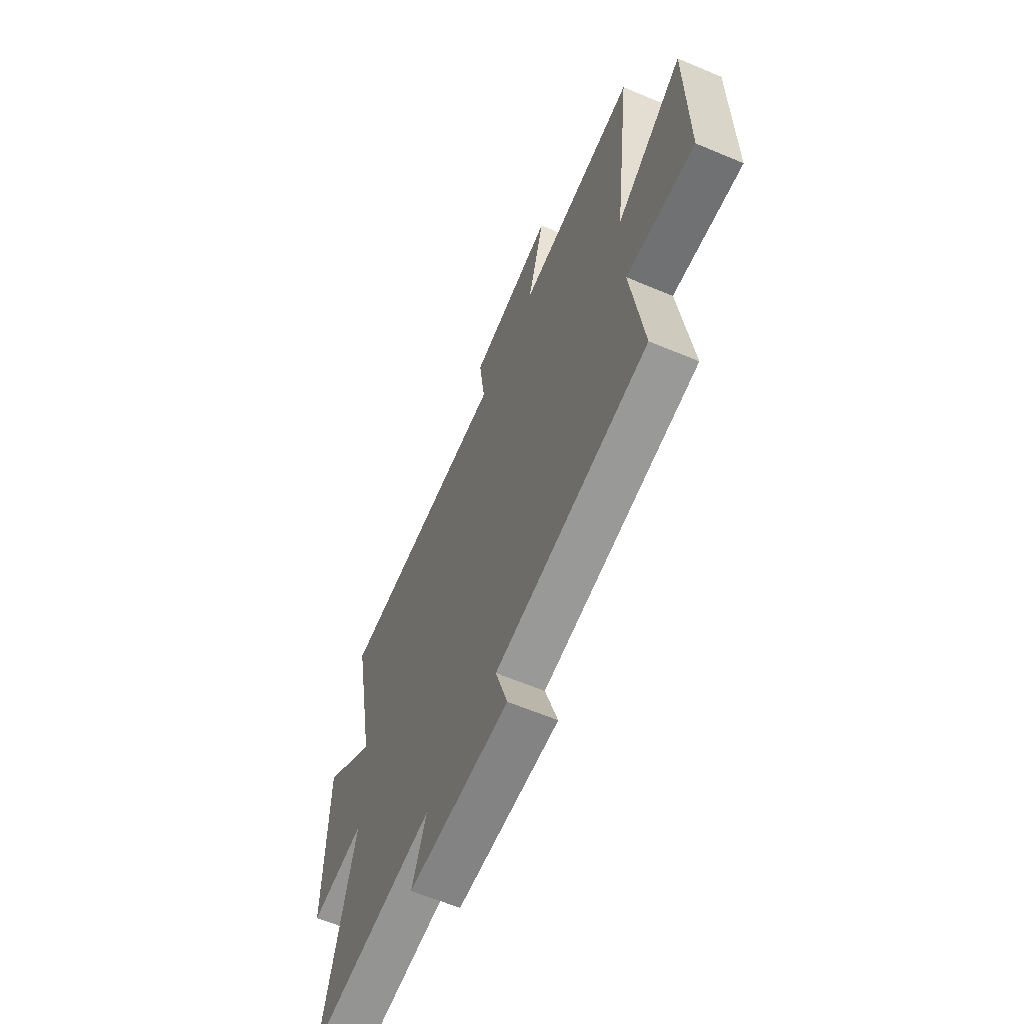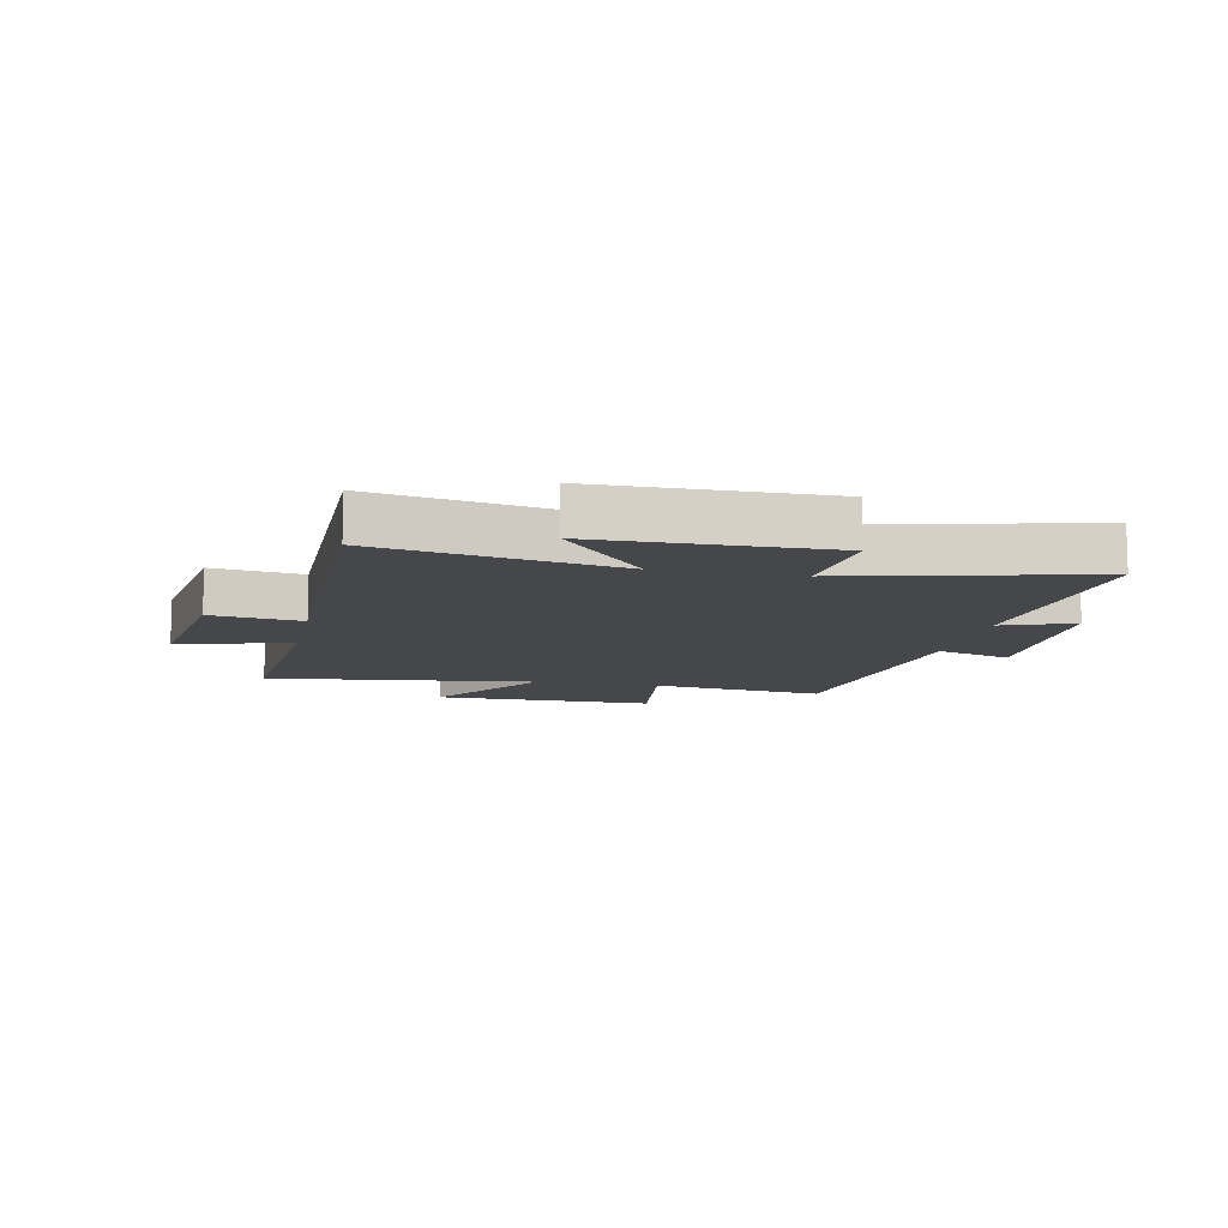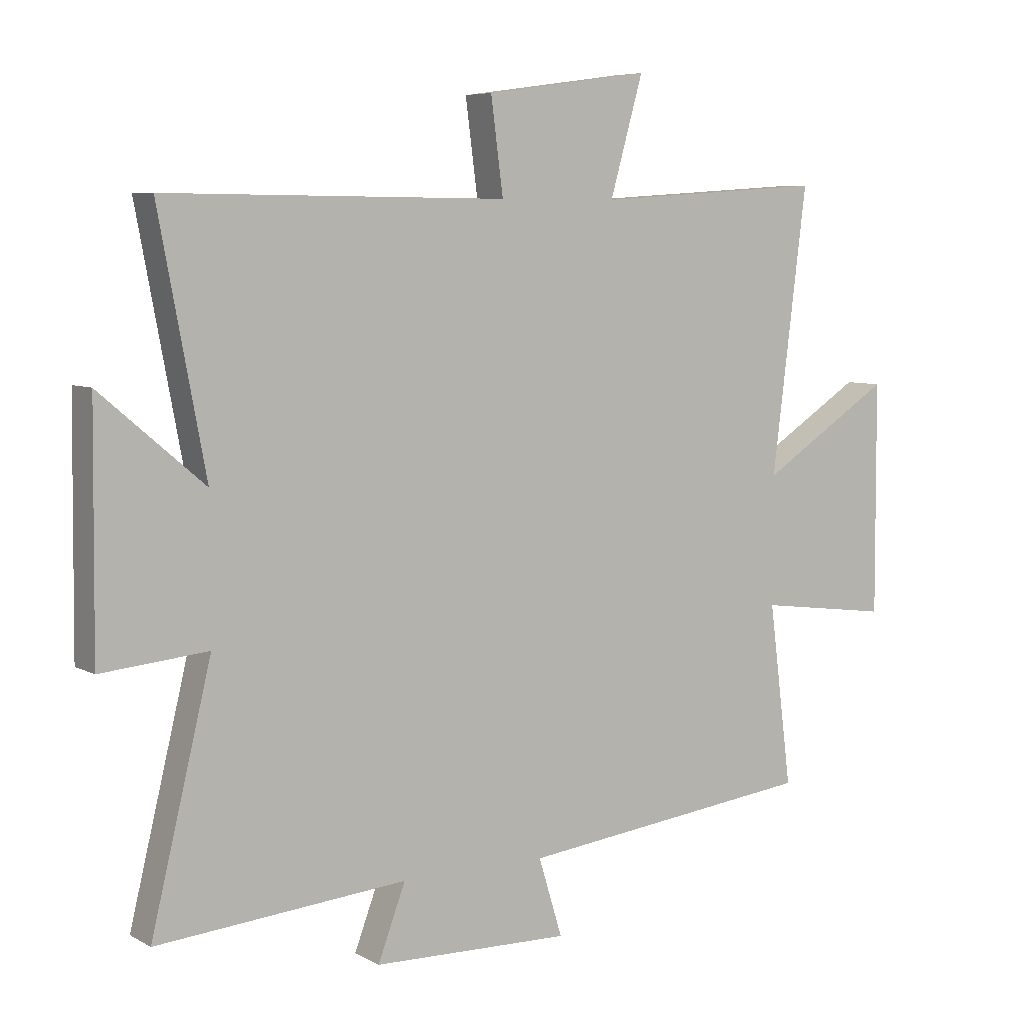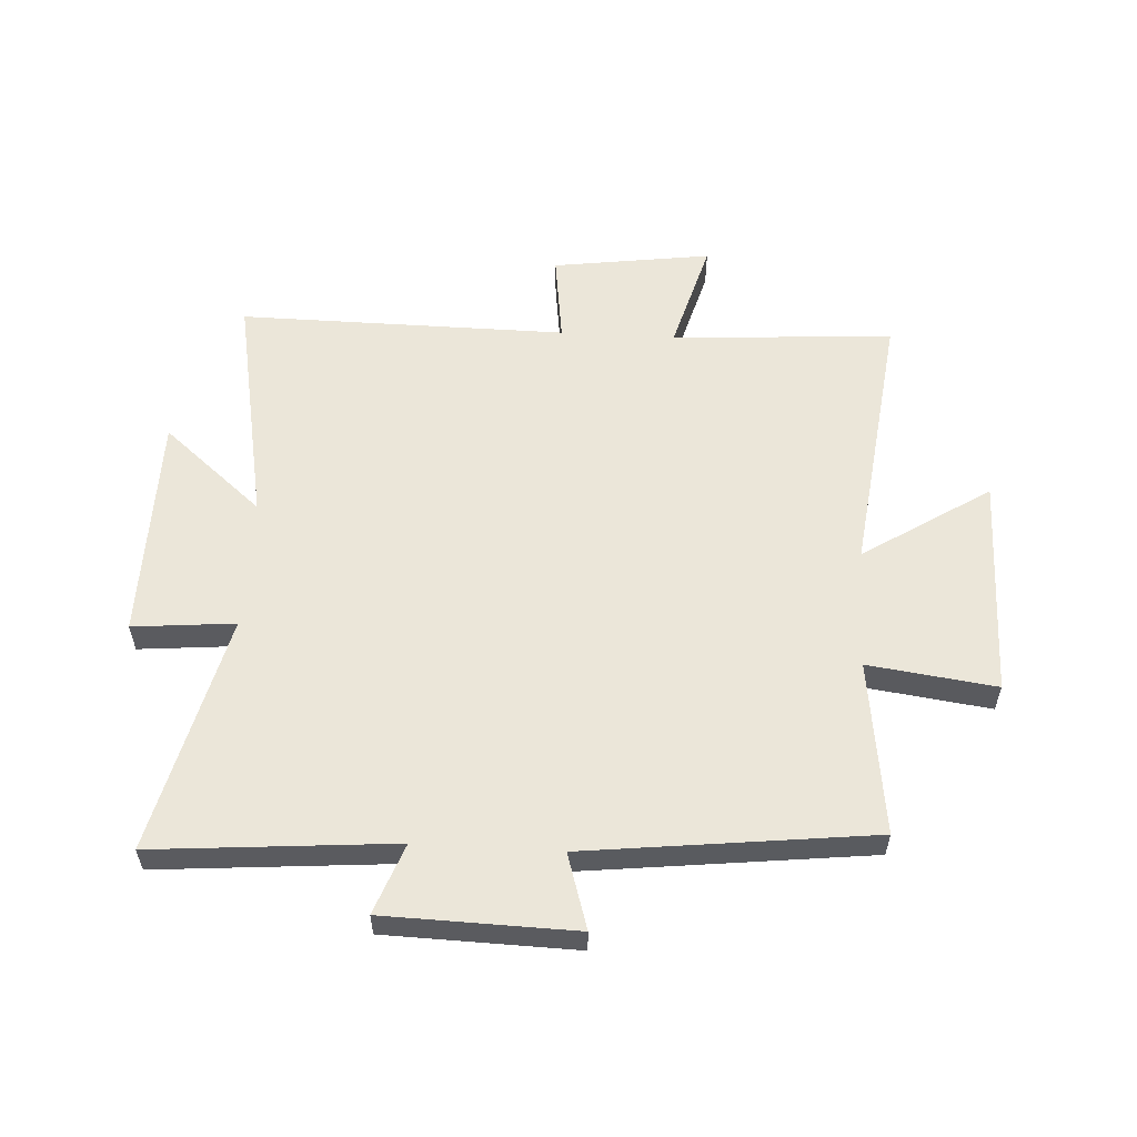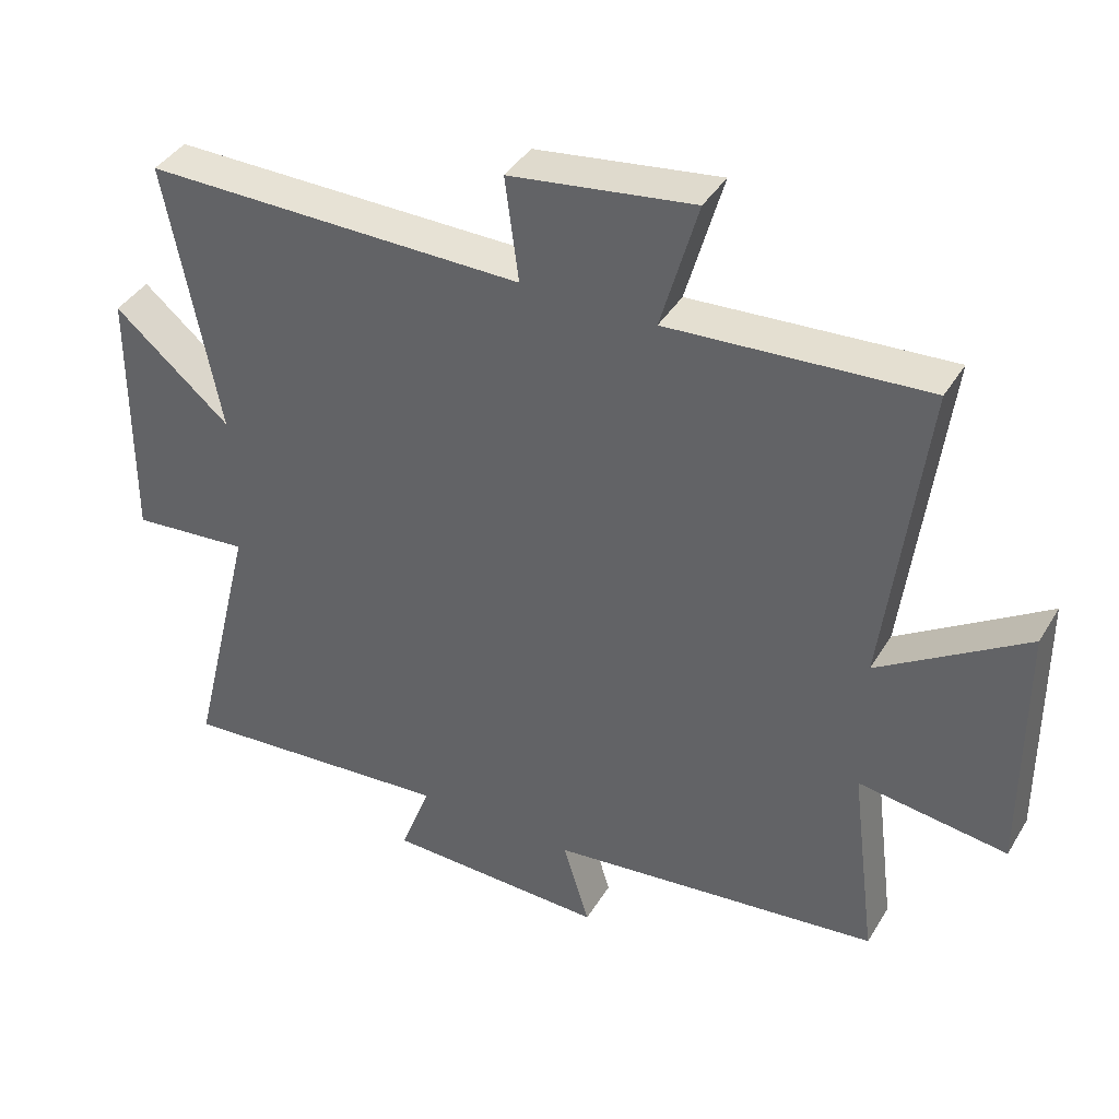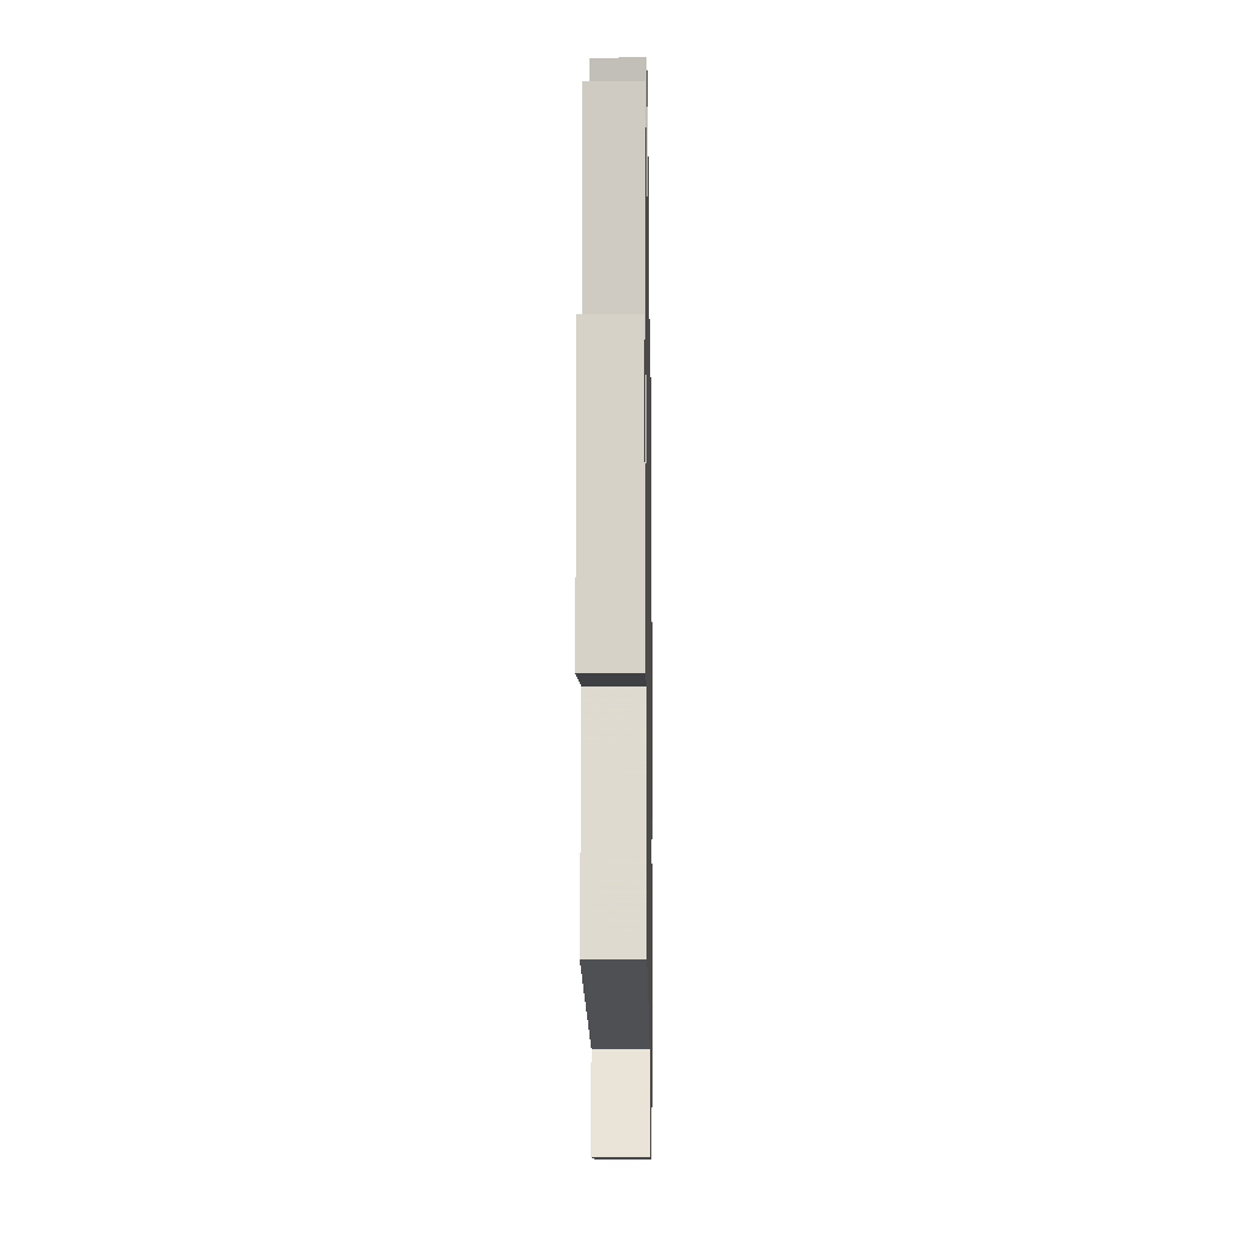
<metadata>
{"format":"obj","ext":"obj","renderer":"f3d","projection":"perspective","resolution":1024,"background":"white","views":[{"elev":-62.4,"azim":-113.1,"up":"+Z"},{"elev":-10.2,"azim":78.1,"up":"+Y"},{"elev":6.5,"azim":146.9,"up":"+Z"},{"elev":56.9,"azim":-176.7,"up":"+Y"},{"elev":40.1,"azim":-151.6,"up":"+Z"},{"elev":-12.4,"azim":-89.1,"up":"+Z"}]}
</metadata>
<code>
v 0.576 0.07 0.504
v 0.5 0.07 0.101
v 0.67 0.07 0.245
v 0.674 0.07 -0.143
v 0.5 0.07 -0.127
v 0.599 0.07 -0.534
v 0.19 0.07 -0.5
v 0.235 0.07 -0.62
v -0.089 0.07 -0.628
v -0.05 0.07 -0.5
v -0.538 0.07 -0.443
v -0.5 0.07 -0.146
v -0.718 0.07 -0.175
v -0.716 0.07 0.203
v -0.5 0.07 0.064
v -0.557 0.07 0.525
v -0.179 0.07 0.5
v -0.233 0.07 0.691
v 0.037 0.07 0.653
v 0.017 0.07 0.5
v 0.576 0 0.504
v 0.5 0 0.101
v 0.67 0 0.245
v 0.674 0 -0.143
v 0.5 0 -0.127
v 0.599 0 -0.534
v 0.19 0 -0.5
v 0.235 0 -0.62
v -0.089 0 -0.628
v -0.05 0 -0.5
v -0.538 0 -0.443
v -0.5 0 -0.146
v -0.718 0 -0.175
v -0.716 0 0.203
v -0.5 0 0.064
v -0.557 0 0.525
v -0.179 0 0.5
v -0.233 0 0.691
v 0.037 0 0.653
v 0.017 0 0.5
f 17 18 19 20
f 15 16 17
f 15 17 20
f 12 13 14 15
f 20 1 2
f 15 20 2
f 12 15 2
f 10 11 12 2
f 7 8 9 10
f 5 6 7
f 10 2 3
f 7 10 3
f 5 7 3
f 3 4 5
f 40 39 38 37
f 37 36 35
f 40 37 35
f 35 34 33 32
f 22 21 40
f 22 40 35
f 22 35 32
f 22 32 31 30
f 30 29 28 27
f 27 26 25
f 23 22 30
f 23 30 27
f 23 27 25
f 25 24 23
f 1 21 22 2
f 2 22 23 3
f 3 23 24 4
f 4 24 25 5
f 5 25 26 6
f 6 26 27 7
f 7 27 28 8
f 8 28 29 9
f 9 29 30 10
f 10 30 31 11
f 11 31 32 12
f 12 32 33 13
f 13 33 34 14
f 14 34 35 15
f 15 35 36 16
f 16 36 37 17
f 17 37 38 18
f 18 38 39 19
f 19 39 40 20
f 20 40 21 1

</code>
